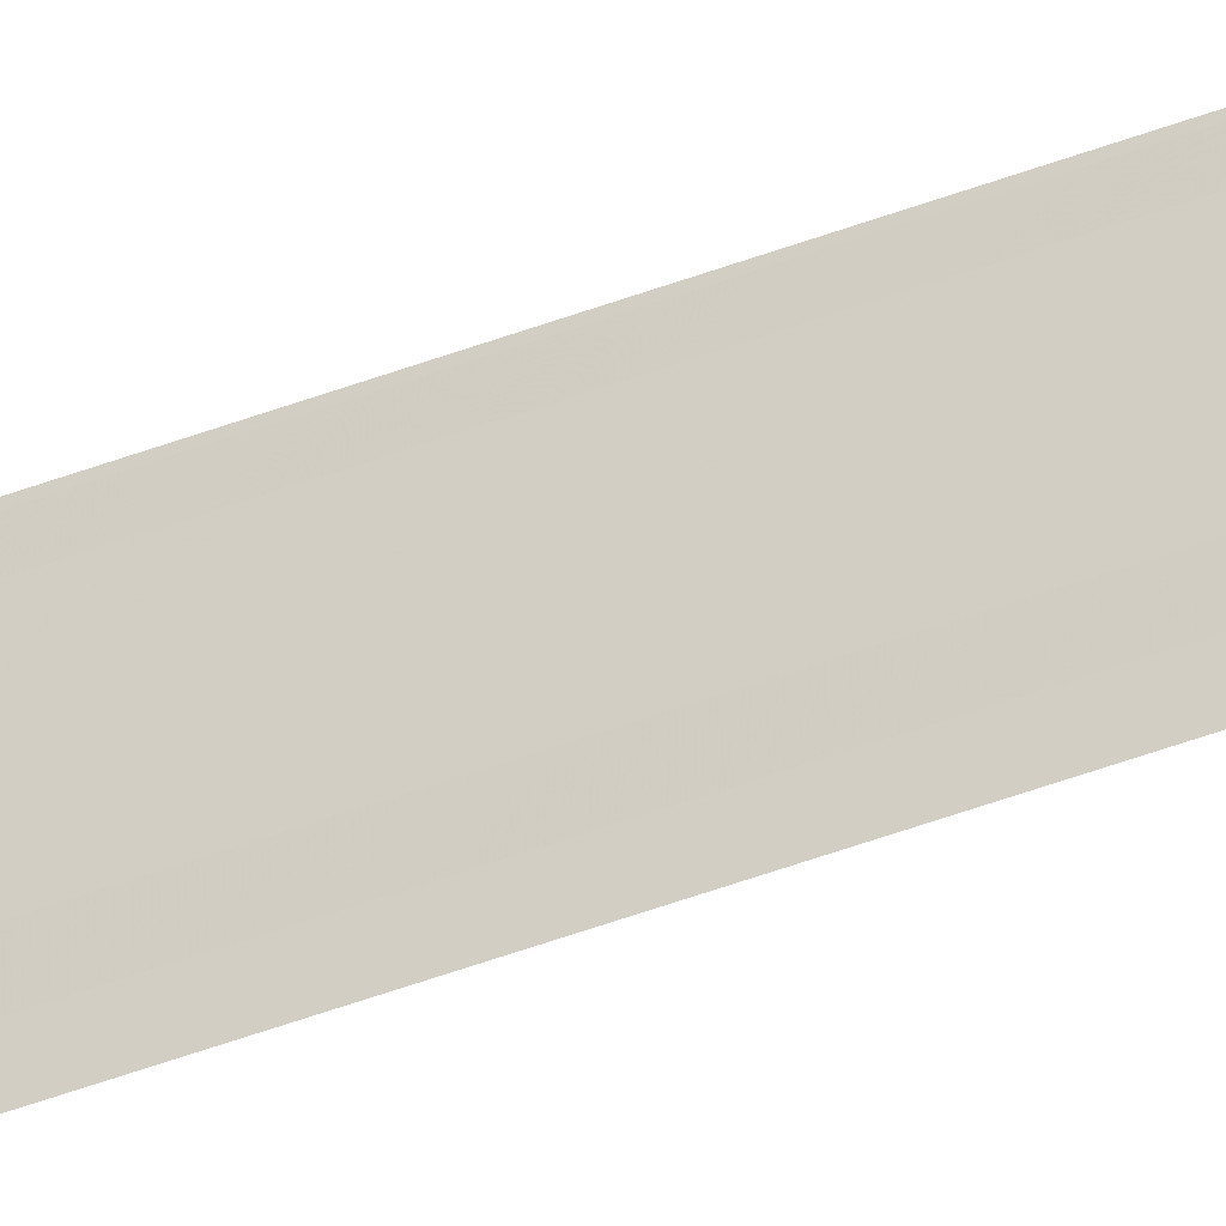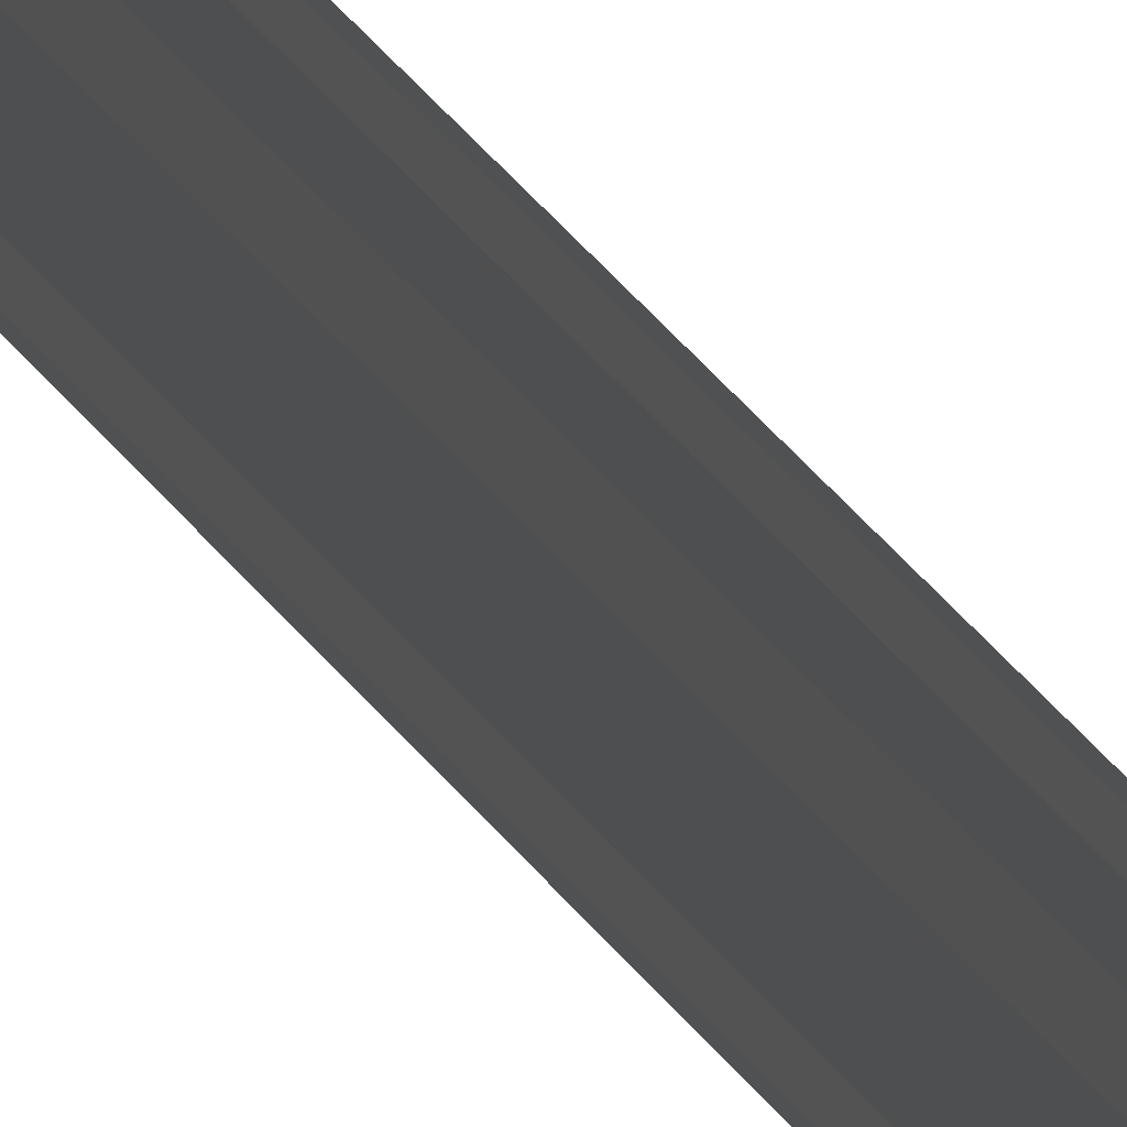
<metadata>
{"format":"obj","ext":"obj","renderer":"f3d","projection":"perspective","resolution":1024,"background":"white","views":[{"elev":-37.7,"azim":117.3,"up":"+Z"},{"elev":22.2,"azim":159.1,"up":"+Z"}]}
</metadata>
<code>
o 6868
v 2246 1881 18.1
v 2246 1881 18.1
v 2246 1880 18.1
v 2246 1881 18.1
v 2246 1881 18.1
v 2246 1880 18.1
v 2246 1881 18.1
v 2246 1881 18.1
v 2246 1880 18.1
v 2246 1881 18.1
v 2246 1880 18.1
v 2246 1881 18.1
v 2246 1880 18.1
v 2246 1881 18.1
v 2246 1880 18.1
v 2246 1880 18.1
v 2246 1881 18.1
v 2246 1881 18.1
v 2246 1881 18.1
v 2246 1880 18.1
v 2246 1881 18.1
v 2246 1880 18.1
v 2246 1881 18.1
v 2246 1881 18.1
v 2246 1880 18.1
v 2246 1881 18.1
v 2246 1881 18.1
v 2246 1880 18.1
v 2246 1881 18.1
v 2246 1881 18.1
v 2246 1880 18.1
v 2246 1881 18.1
v 2246 1880 18.1
v 2246 1881 18.1
v 2246 1880 18.1
v 2246 1880 18.1
v 2246 1881 18.1
v 2246 1881 18.1
v 2246 1881 18.1
v 2246 1880 18.1
v 2246 1880 18.1
v 2246 1881 18.1
v 2246 1881 18.1
v 2246 1881 18.1
v 2246 1880 18.1
f 1 2 3
f 1 4 3
f 5 2 6
f 5 7 6
f 8 7 9
f 9 10 11
f 6 10 11
f 6 12 13
f 3 12 13
f 3 14 15
f 16 14 15
f 17 4 16
f 17 18 16
f 19 18 20
f 16 21 22
f 20 21 22
f 23 24 25
f 23 26 25
f 27 24 28
f 27 29 28
f 28 30 31
f 28 32 33
f 25 32 33
f 25 34 35
f 36 34 35
f 37 26 36
f 37 38 36
f 36 39 40
f 41 39 40
f 42 38 41
f 42 43 41
f 41 44 45

</code>
